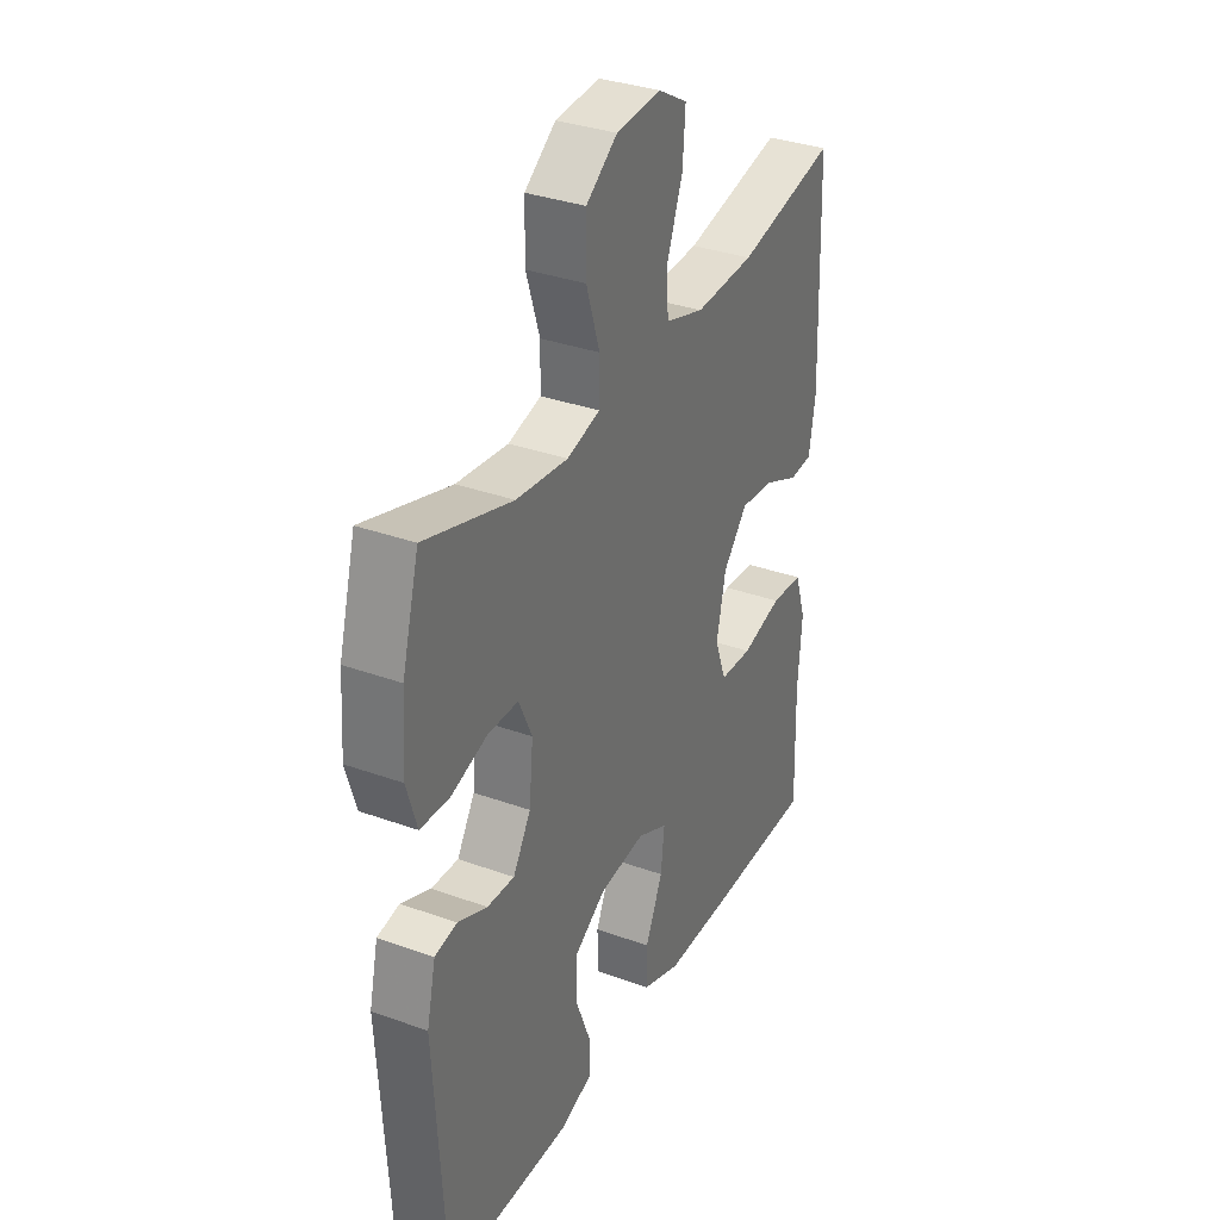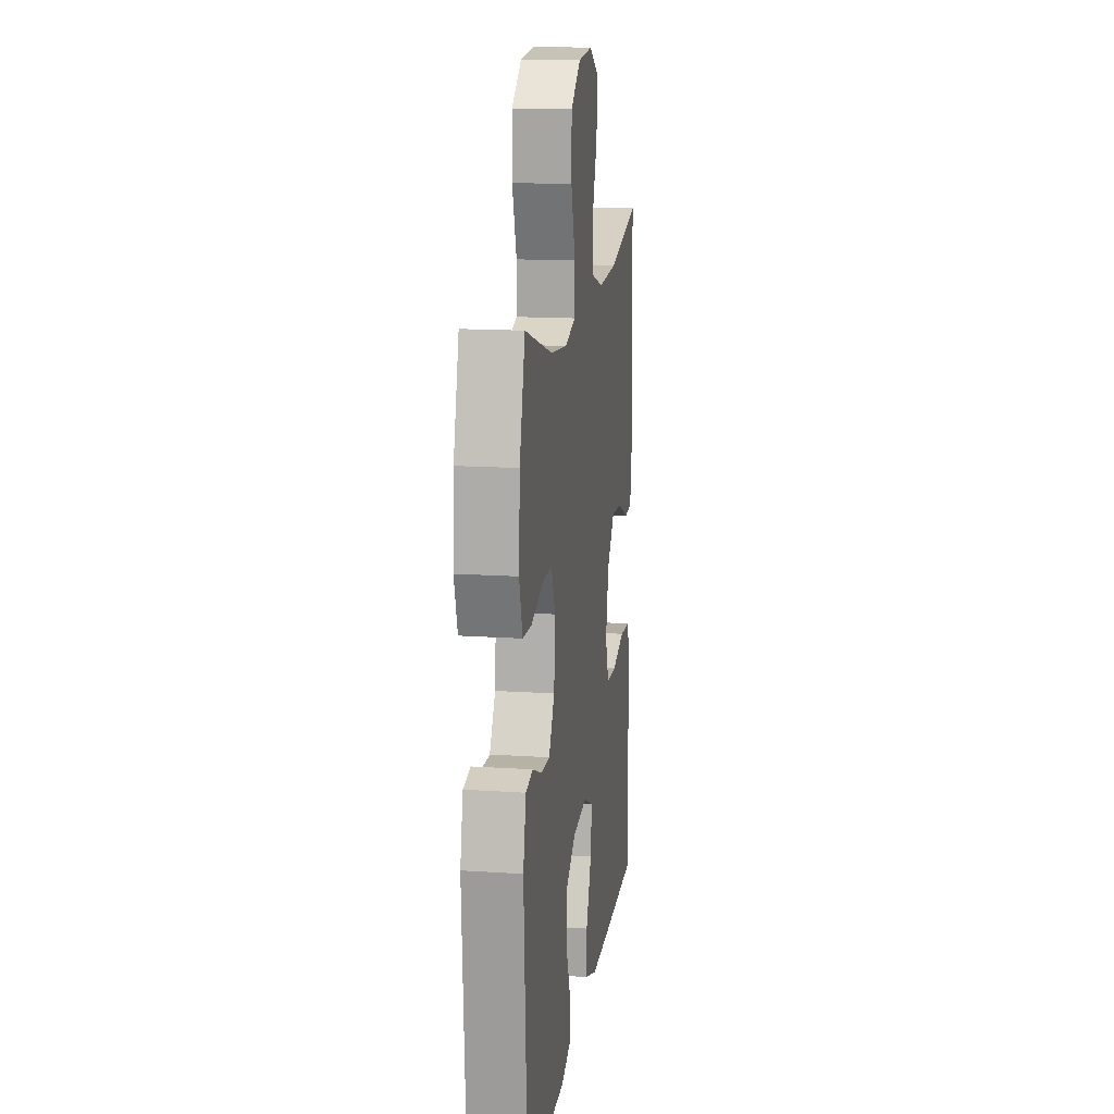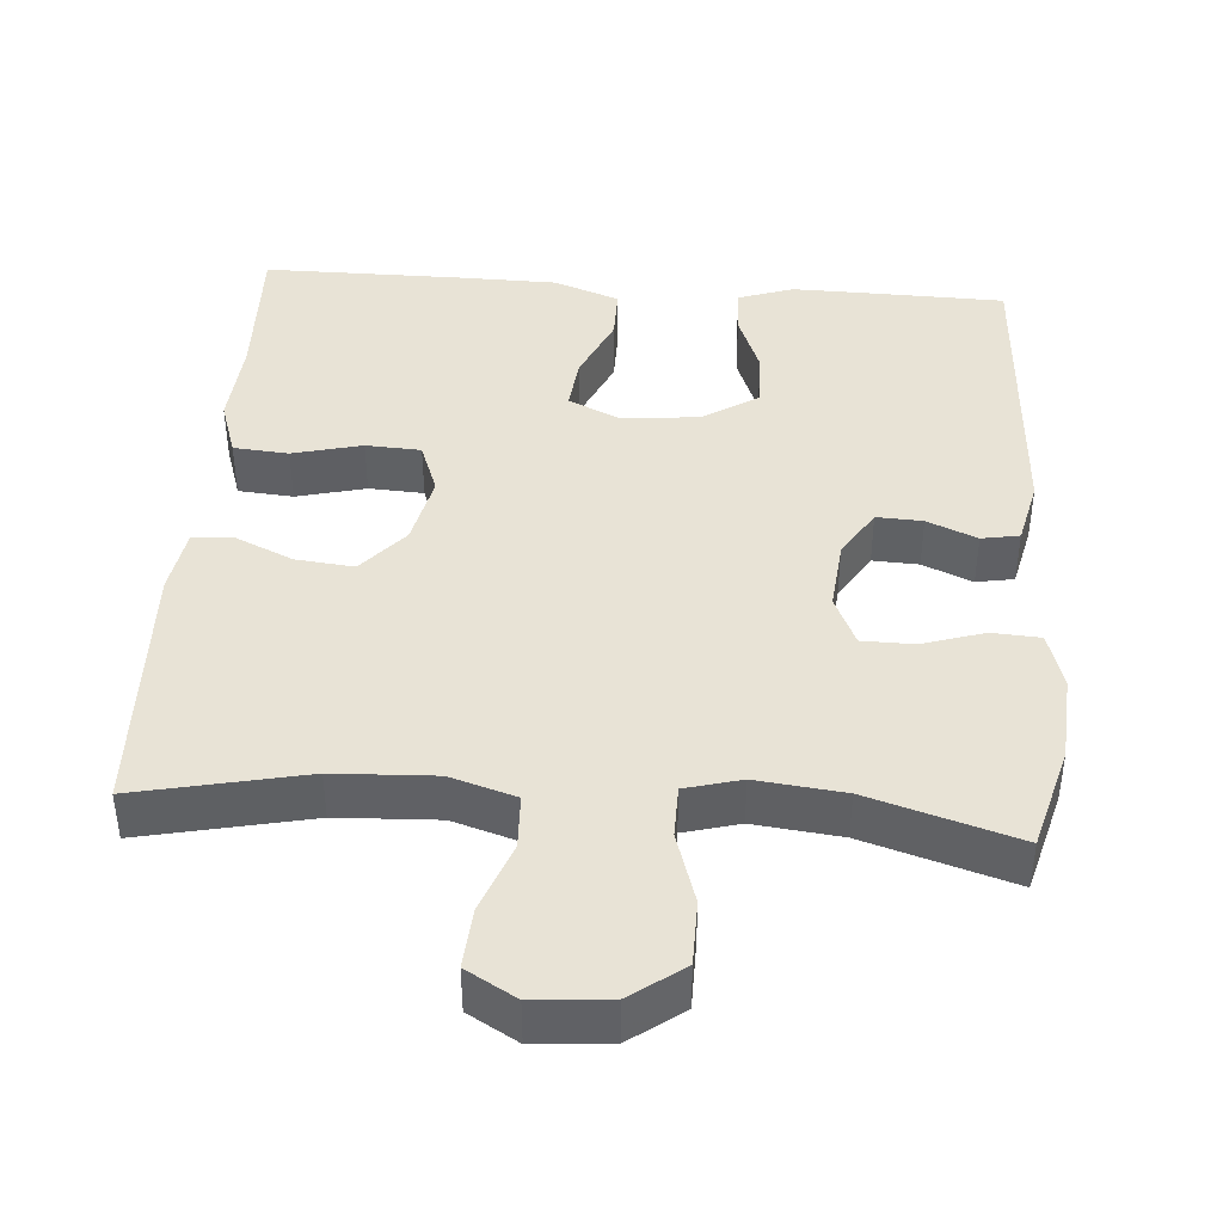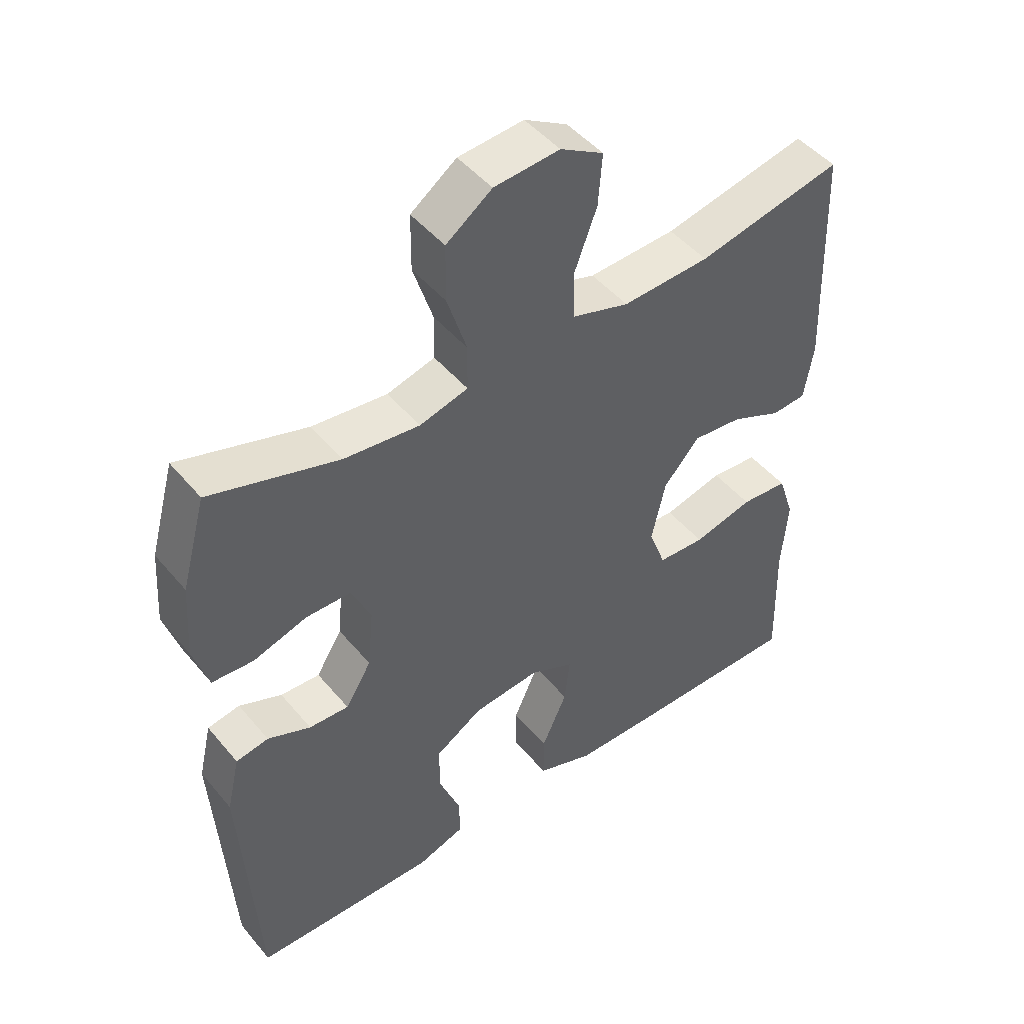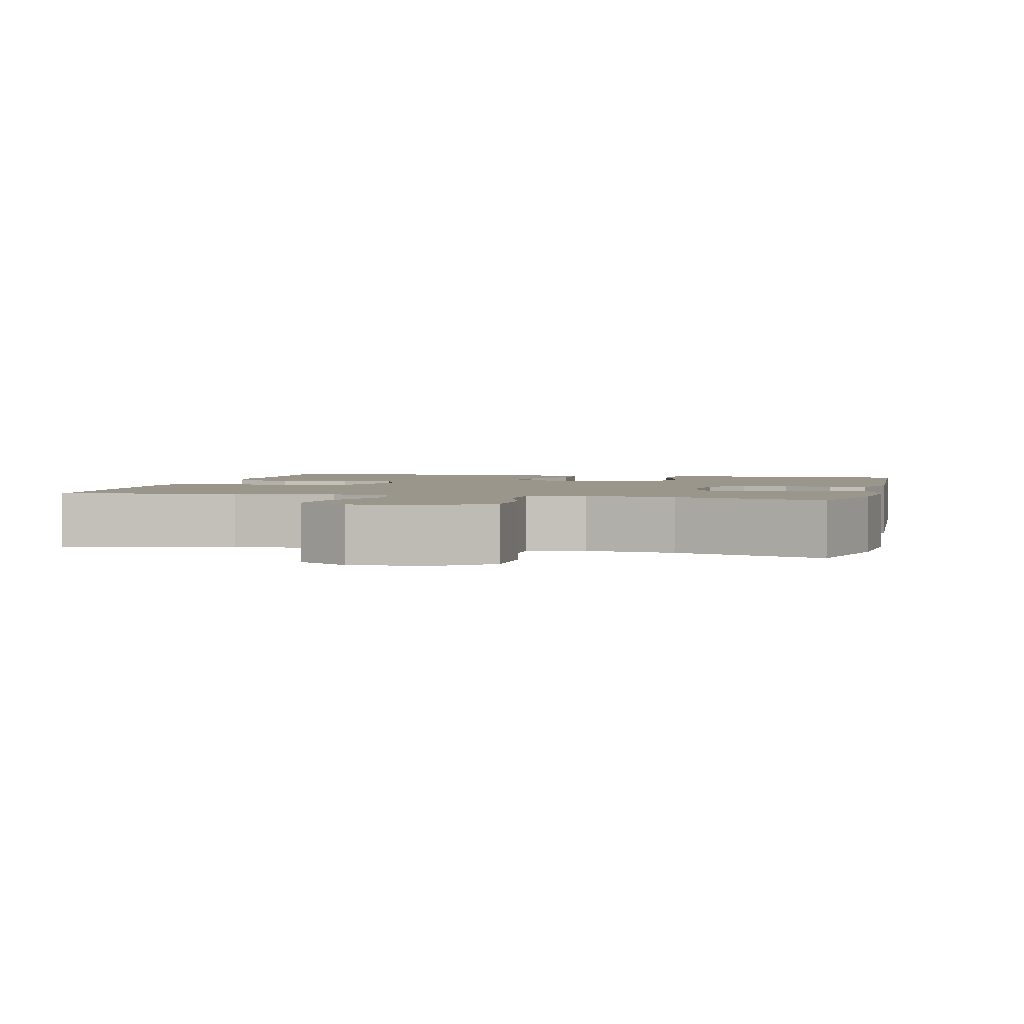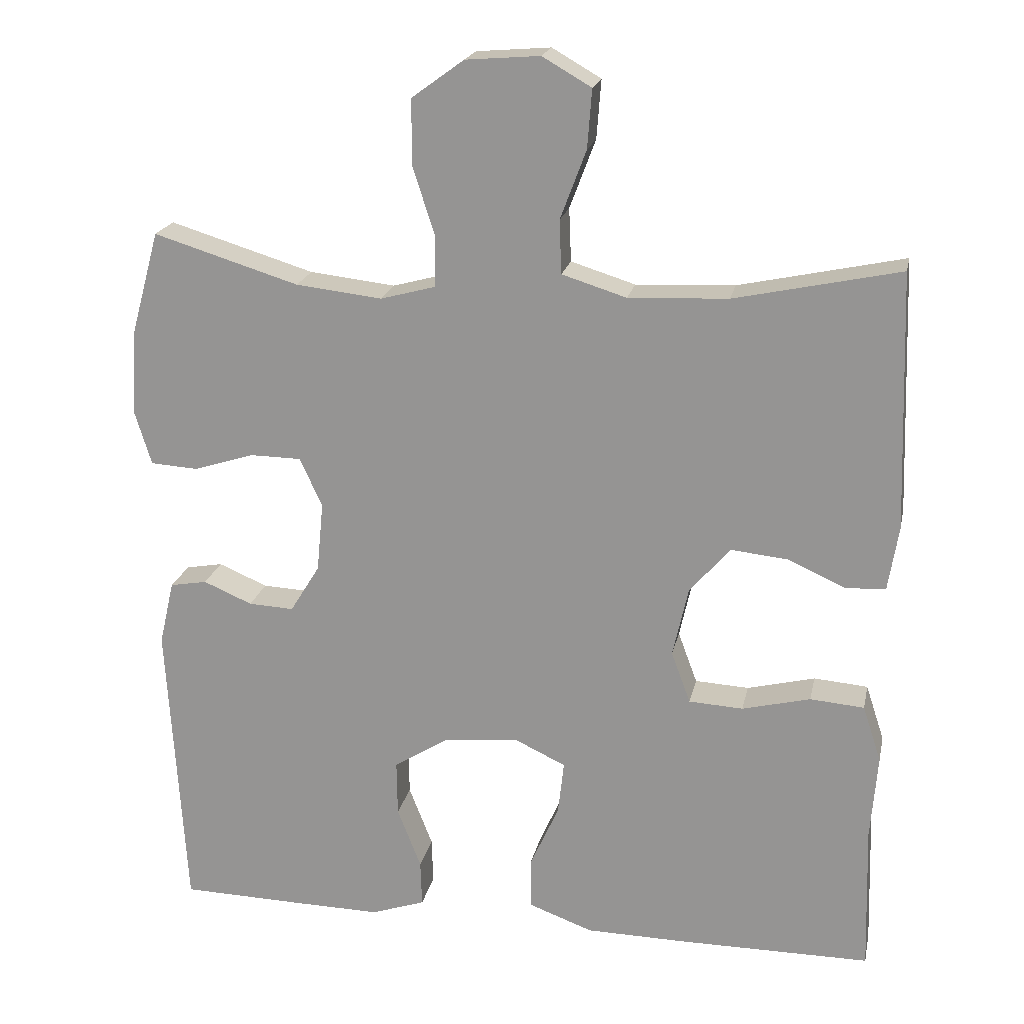
<metadata>
{"format":"obj","ext":"obj","renderer":"f3d","projection":"perspective","resolution":1024,"background":"white","views":[{"elev":33.7,"azim":116.2,"up":"+Z"},{"elev":15.2,"azim":98.1,"up":"+Z"},{"elev":41.9,"azim":4.2,"up":"+Y"},{"elev":47.4,"azim":142.4,"up":"+Z"},{"elev":2.5,"azim":13.7,"up":"+Y"},{"elev":20.2,"azim":-168.3,"up":"+Z"}]}
</metadata>
<code>
v 0.5 0.07 -0.5
v 0.334 0.07 -0.504
v 0.217 0.07 -0.506
v 0.144 0.07 -0.481
v 0.146 0.07 -0.418
v 0.178 0.07 -0.336
v 0.179 0.07 -0.261
v 0.106 0.07 -0.215
v 0.003 0.07 -0.205
v -0.065 0.07 -0.237
v -0.057 0.07 -0.309
v -0.018 0.07 -0.396
v -0.018 0.07 -0.466
v -0.105 0.07 -0.498
v -0.241 0.07 -0.5
v -0.5 0.07 -0.5
v -0.494 0.07 -0.3
v -0.503 0.07 -0.185
v -0.478 0.07 -0.109
v -0.405 0.07 -0.103
v -0.313 0.07 -0.126
v -0.24 0.07 -0.122
v -0.214 0.07 -0.052
v -0.235 0.07 0.043
v -0.29 0.07 0.106
v -0.367 0.07 0.098
v -0.445 0.07 0.063
v -0.498 0.07 0.067
v -0.512 0.07 0.154
v -0.5 0.07 0.5
v -0.277 0.07 0.452
v -0.143 0.07 0.446
v -0.056 0.07 0.473
v -0.053 0.07 0.545
v -0.088 0.07 0.638
v -0.094 0.07 0.717
v -0.028 0.07 0.755
v 0.072 0.07 0.747
v 0.142 0.07 0.696
v 0.143 0.07 0.61
v 0.113 0.07 0.516
v 0.114 0.07 0.447
v 0.188 0.07 0.427
v 0.304 0.07 0.44
v 0.5 0.07 0.5
v 0.538 0.07 0.362
v 0.546 0.07 0.247
v 0.523 0.07 0.172
v 0.459 0.07 0.168
v 0.377 0.07 0.194
v 0.308 0.07 0.193
v 0.278 0.07 0.127
v 0.287 0.07 0.033
v 0.327 0.07 -0.032
v 0.388 0.07 -0.029
v 0.454 0.07 -0.001
v 0.504 0.07 -0.01
v 0.524 0.07 -0.097
v 0.5 0 -0.5
v 0.334 0 -0.504
v 0.217 0 -0.506
v 0.144 0 -0.481
v 0.146 0 -0.418
v 0.178 0 -0.336
v 0.179 0 -0.261
v 0.106 0 -0.215
v 0.003 0 -0.205
v -0.065 0 -0.237
v -0.057 0 -0.309
v -0.018 0 -0.396
v -0.018 0 -0.466
v -0.105 0 -0.498
v -0.241 0 -0.5
v -0.5 0 -0.5
v -0.494 0 -0.3
v -0.503 0 -0.185
v -0.478 0 -0.109
v -0.405 0 -0.103
v -0.313 0 -0.126
v -0.24 0 -0.122
v -0.214 0 -0.052
v -0.235 0 0.043
v -0.29 0 0.106
v -0.367 0 0.098
v -0.445 0 0.063
v -0.498 0 0.067
v -0.512 0 0.154
v -0.5 0 0.5
v -0.277 0 0.452
v -0.143 0 0.446
v -0.056 0 0.473
v -0.053 0 0.545
v -0.088 0 0.638
v -0.094 0 0.717
v -0.028 0 0.755
v 0.072 0 0.747
v 0.142 0 0.696
v 0.143 0 0.61
v 0.113 0 0.516
v 0.114 0 0.447
v 0.188 0 0.427
v 0.304 0 0.44
v 0.5 0 0.5
v 0.538 0 0.362
v 0.546 0 0.247
v 0.523 0 0.172
v 0.459 0 0.168
v 0.377 0 0.194
v 0.308 0 0.193
v 0.278 0 0.127
v 0.287 0 0.033
v 0.327 0 -0.032
v 0.388 0 -0.029
v 0.454 0 -0.001
v 0.504 0 -0.01
v 0.524 0 -0.097
f 4 5 6
f 3 4 6
f 2 3 6
f 1 2 6
f 58 1 6
f 57 58 6
f 56 57 6
f 55 56 6
f 54 55 6 7
f 53 54 7 8
f 52 53 8 9
f 51 52 9 10
f 48 49 50
f 47 48 50
f 46 47 50
f 45 46 50
f 44 45 50
f 43 44 50 51
f 42 43 51 10
f 39 40 41
f 38 39 41
f 37 38 41
f 36 37 41
f 35 36 41
f 34 35 41
f 41 42 10
f 34 41 10
f 33 34 10
f 29 30 31
f 28 29 31
f 27 28 31
f 26 27 31
f 25 26 31 32
f 24 25 32 33
f 19 20 21
f 18 19 21
f 17 18 21
f 17 21 22
f 16 17 22
f 15 16 22
f 14 15 22
f 13 14 22
f 12 13 22
f 11 12 22
f 10 11 22 23
f 10 23 24 33
f 64 63 62
f 64 62 61
f 64 61 60
f 64 60 59
f 64 59 116
f 64 116 115
f 64 115 114
f 64 114 113
f 65 64 113 112
f 66 65 112 111
f 67 66 111 110
f 68 67 110 109
f 108 107 106
f 108 106 105
f 108 105 104
f 108 104 103
f 108 103 102
f 109 108 102 101
f 68 109 101 100
f 99 98 97
f 99 97 96
f 99 96 95
f 99 95 94
f 99 94 93
f 99 93 92
f 68 100 99
f 68 99 92
f 68 92 91
f 89 88 87
f 89 87 86
f 89 86 85
f 89 85 84
f 90 89 84 83
f 91 90 83 82
f 79 78 77
f 79 77 76
f 79 76 75
f 80 79 75
f 80 75 74
f 80 74 73
f 80 73 72
f 80 72 71
f 80 71 70
f 80 70 69
f 81 80 69 68
f 91 82 81 68
f 1 59 60 2
f 2 60 61 3
f 3 61 62 4
f 4 62 63 5
f 5 63 64 6
f 6 64 65 7
f 7 65 66 8
f 8 66 67 9
f 9 67 68 10
f 10 68 69 11
f 11 69 70 12
f 12 70 71 13
f 13 71 72 14
f 14 72 73 15
f 15 73 74 16
f 16 74 75 17
f 17 75 76 18
f 18 76 77 19
f 19 77 78 20
f 20 78 79 21
f 21 79 80 22
f 22 80 81 23
f 23 81 82 24
f 24 82 83 25
f 25 83 84 26
f 26 84 85 27
f 27 85 86 28
f 28 86 87 29
f 29 87 88 30
f 30 88 89 31
f 31 89 90 32
f 32 90 91 33
f 33 91 92 34
f 34 92 93 35
f 35 93 94 36
f 36 94 95 37
f 37 95 96 38
f 38 96 97 39
f 39 97 98 40
f 40 98 99 41
f 41 99 100 42
f 42 100 101 43
f 43 101 102 44
f 44 102 103 45
f 45 103 104 46
f 46 104 105 47
f 47 105 106 48
f 48 106 107 49
f 49 107 108 50
f 50 108 109 51
f 51 109 110 52
f 52 110 111 53
f 53 111 112 54
f 54 112 113 55
f 55 113 114 56
f 56 114 115 57
f 57 115 116 58
f 58 116 59 1

</code>
